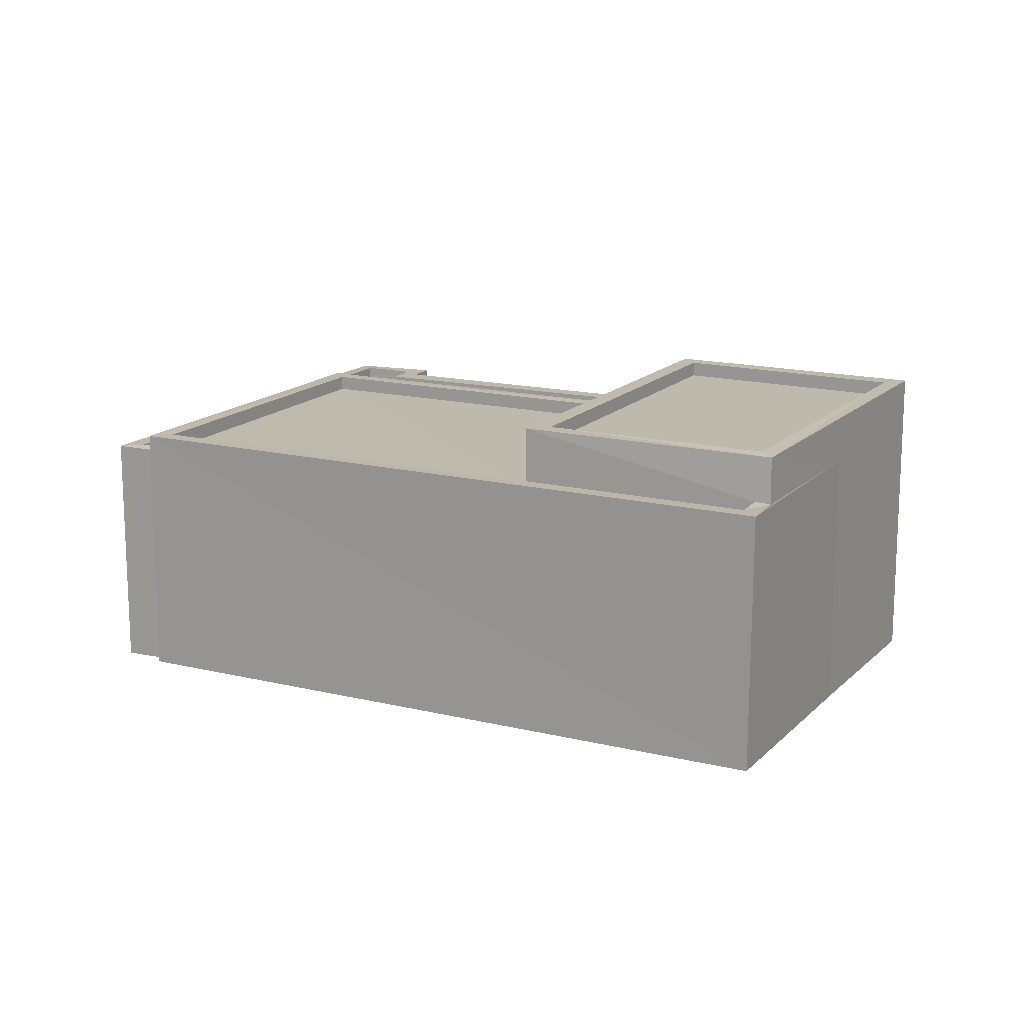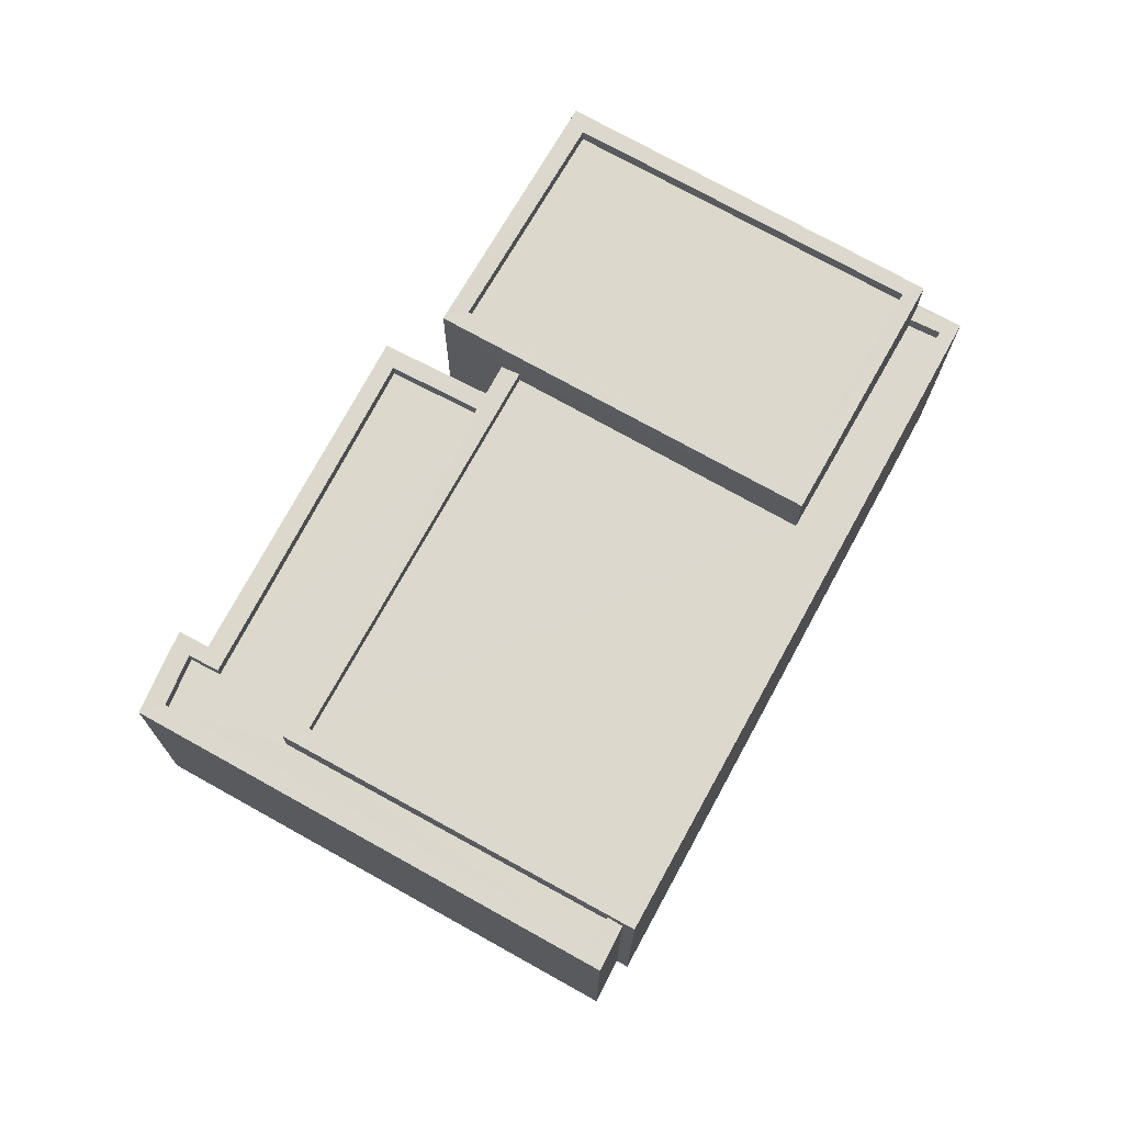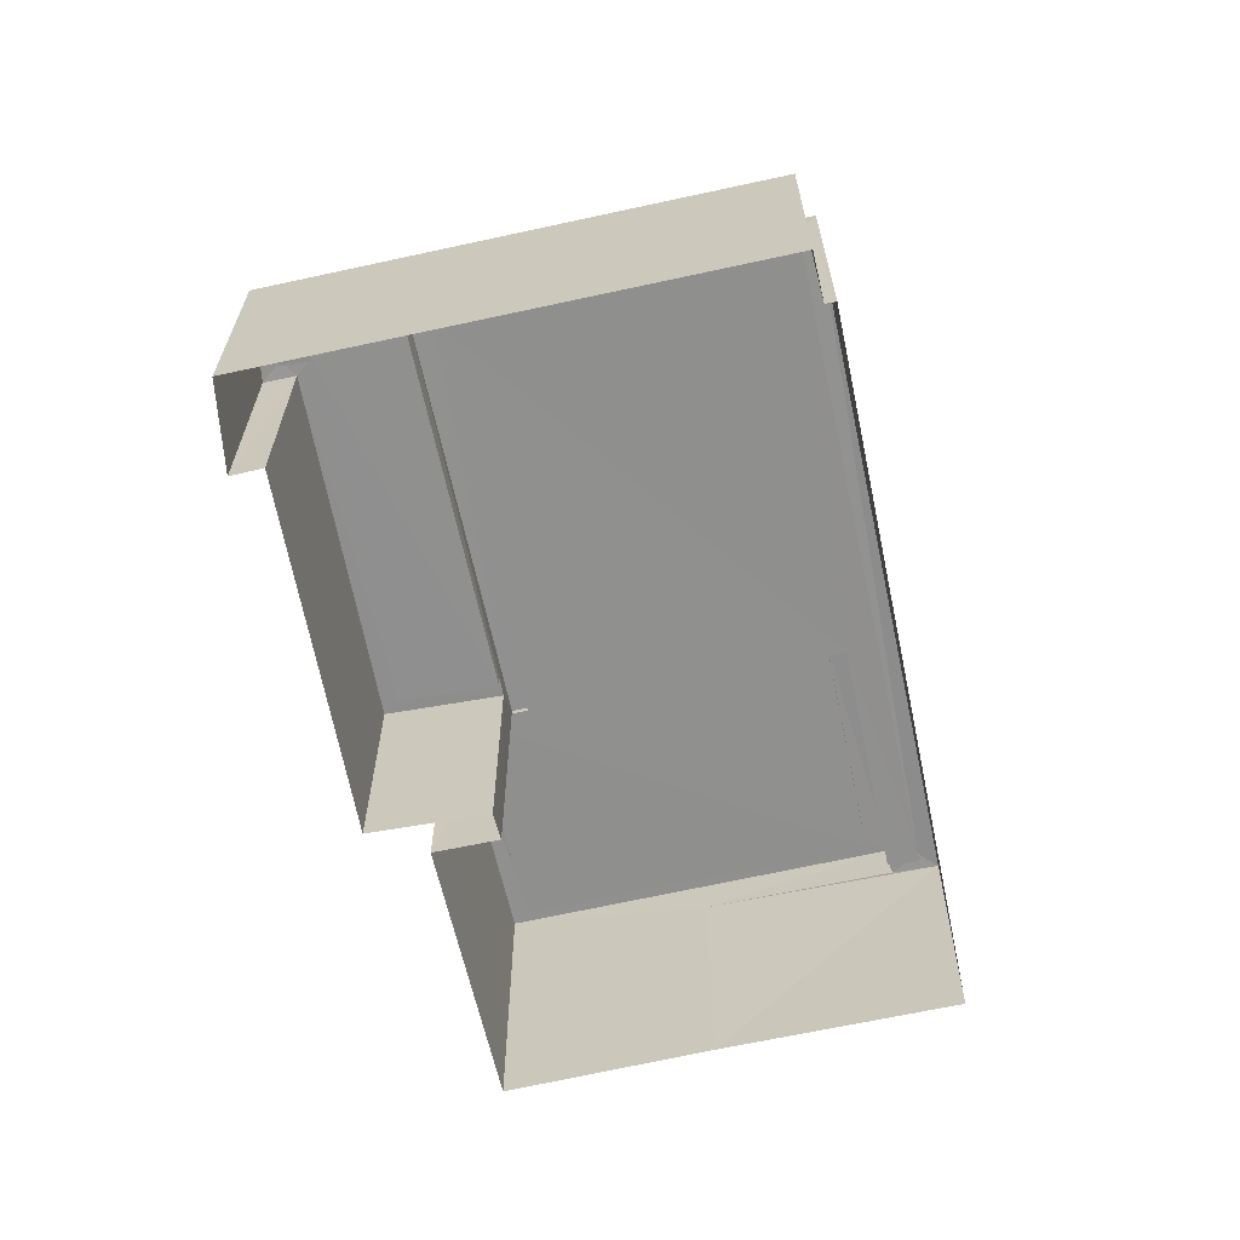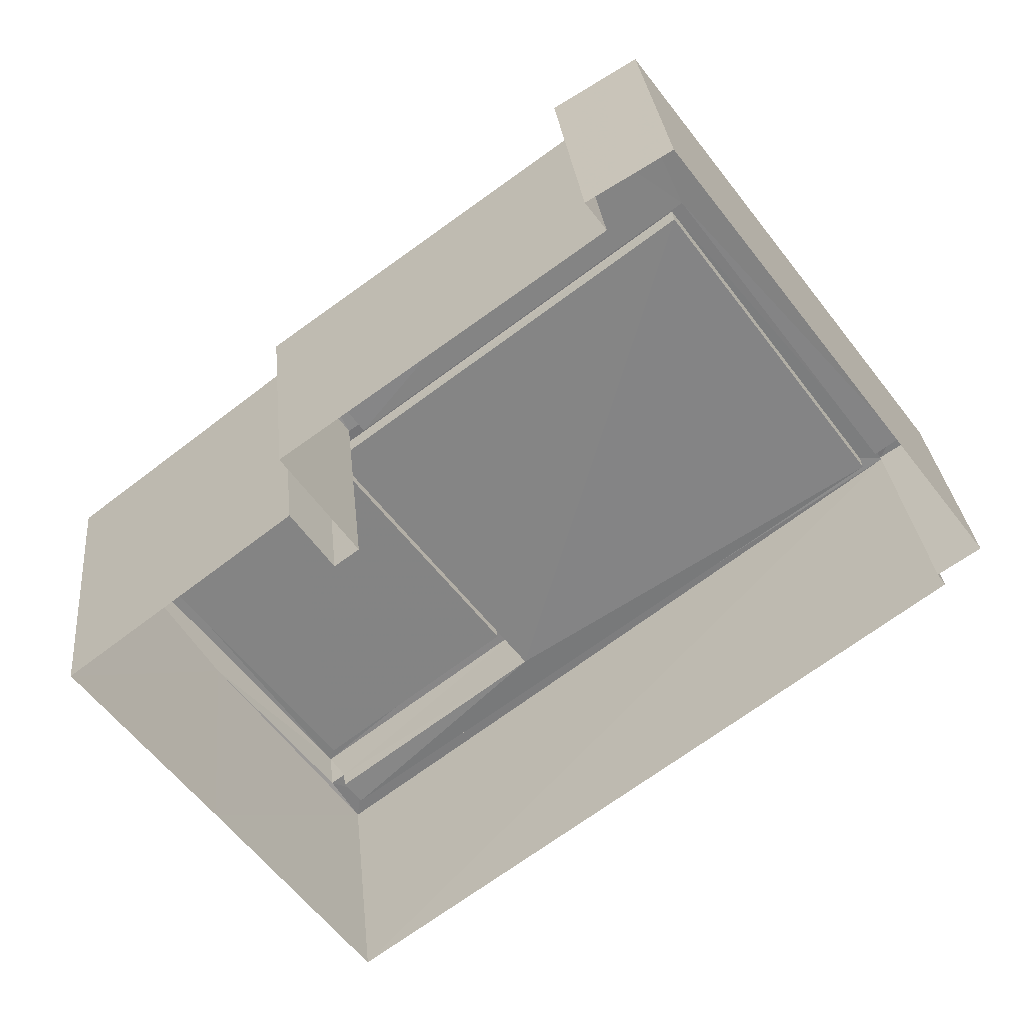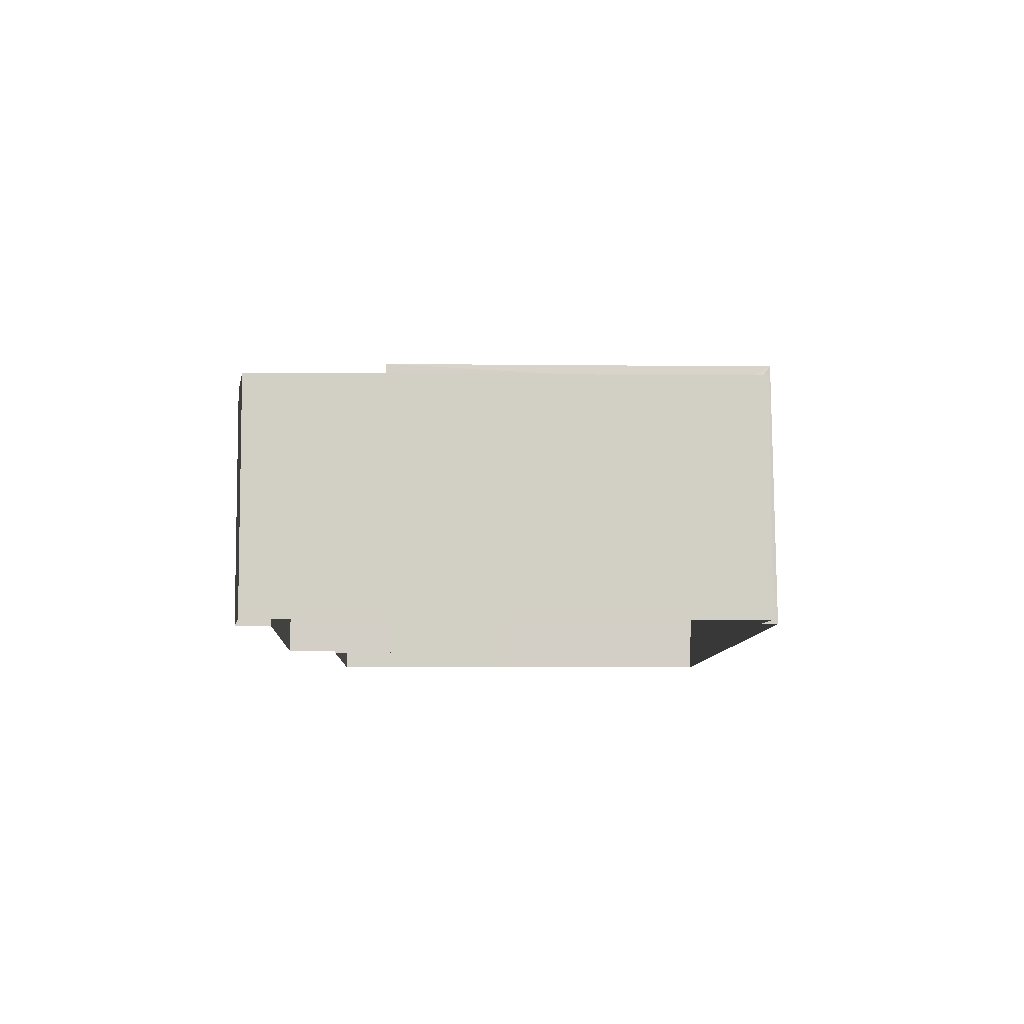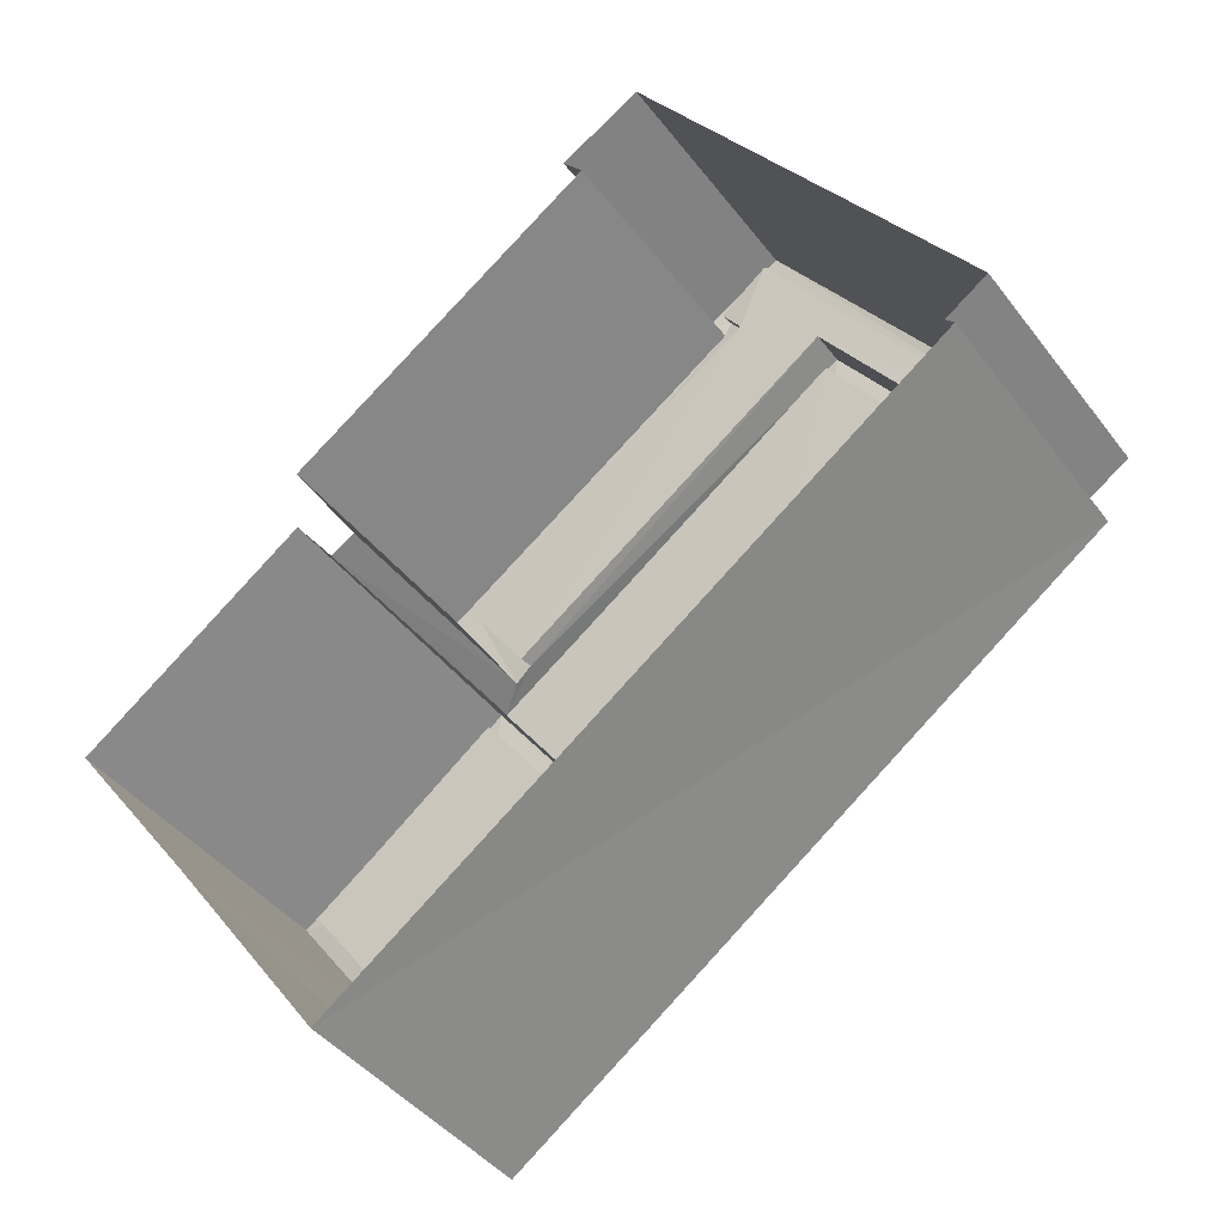
<metadata>
{"format":"obj","ext":"obj","renderer":"f3d","projection":"perspective","resolution":1024,"background":"white","views":[{"elev":15.4,"azim":-9.1,"up":"+Z"},{"elev":72.7,"azim":-97.6,"up":"+Z"},{"elev":-65.3,"azim":-114.4,"up":"+Z"},{"elev":29.0,"azim":174.6,"up":"+Y"},{"elev":-7.6,"azim":-128.4,"up":"+Z"},{"elev":-40.3,"azim":-146.9,"up":"+Y"}]}
</metadata>
<code>
v 1.195e+05 7.863e+05 26.55
v 1.195e+05 7.863e+05 26.55
v 1.195e+05 7.863e+05 26.55
v 1.195e+05 7.863e+05 26.56
v 1.195e+05 7.863e+05 26.55
v 1.195e+05 7.863e+05 26.56
v 1.195e+05 7.863e+05 26.55
v 1.195e+05 7.863e+05 26.55
v 1.195e+05 7.863e+05 26.55
v 1.195e+05 7.863e+05 26.55
v 1.195e+05 7.863e+05 26.55
v 1.195e+05 7.863e+05 26.56
v 1.195e+05 7.863e+05 26.56
v 1.195e+05 7.863e+05 30.28
v 1.195e+05 7.863e+05 30.28
v 1.195e+05 7.863e+05 30.28
v 1.195e+05 7.863e+05 30.29
v 1.195e+05 7.863e+05 30.29
v 1.195e+05 7.863e+05 30.29
v 1.195e+05 7.863e+05 30.28
v 1.195e+05 7.863e+05 30.29
v 1.195e+05 7.863e+05 30.53
v 1.195e+05 7.863e+05 30.53
v 1.195e+05 7.863e+05 30.53
v 1.195e+05 7.863e+05 30.53
v 1.195e+05 7.863e+05 30.54
v 1.195e+05 7.863e+05 30.54
v 1.195e+05 7.863e+05 30.54
v 1.195e+05 7.863e+05 30.54
v 1.195e+05 7.863e+05 30.54
v 1.195e+05 7.863e+05 30.53
v 1.195e+05 7.863e+05 30.53
v 1.195e+05 7.863e+05 30.53
v 1.195e+05 7.863e+05 30.53
v 1.195e+05 7.863e+05 30.54
v 1.195e+05 7.863e+05 30.84
v 1.195e+05 7.863e+05 30.84
v 1.195e+05 7.863e+05 30.84
v 1.195e+05 7.863e+05 30.84
v 1.195e+05 7.863e+05 30.85
v 1.195e+05 7.863e+05 30.85
v 1.195e+05 7.863e+05 30.85
v 1.195e+05 7.863e+05 30.84
v 1.195e+05 7.863e+05 30.84
v 1.195e+05 7.863e+05 30.84
v 1.195e+05 7.863e+05 30.85
v 1.195e+05 7.863e+05 30.59
v 1.195e+05 7.863e+05 30.59
v 1.195e+05 7.863e+05 30.6
v 1.195e+05 7.863e+05 30.6
v 1.195e+05 7.863e+05 30.59
v 1.195e+05 7.863e+05 30.59
v 1.195e+05 7.863e+05 31.62
v 1.195e+05 7.863e+05 31.61
v 1.195e+05 7.863e+05 31.62
v 1.195e+05 7.863e+05 31.61
v 1.195e+05 7.863e+05 31.62
v 1.195e+05 7.863e+05 31.61
v 1.195e+05 7.863e+05 31.62
v 1.195e+05 7.863e+05 31.61
v 1.195e+05 7.863e+05 31.37
v 1.195e+05 7.863e+05 31.36
v 1.195e+05 7.863e+05 31.36
v 1.195e+05 7.863e+05 31.37
f 1 2 3
f 2 4 5
f 2 6 4
f 7 8 9
f 10 8 11
f 11 8 7
f 12 13 10
f 13 6 2
f 10 1 8
f 13 2 1
f 1 10 13
f 14 15 16
f 14 16 17
f 18 17 19
f 16 20 21
f 19 17 21
f 17 16 21
f 22 23 24
f 24 23 25
f 26 27 28
f 26 28 29
f 26 30 27
f 31 32 33
f 23 22 33
f 30 32 31
f 23 33 34
f 35 30 26
f 33 32 34
f 30 35 32
f 36 37 38
f 38 39 40
f 41 42 40
f 43 44 41
f 44 42 41
f 39 37 45
f 46 41 40
f 39 46 40
f 38 37 39
f 47 48 49
f 49 48 50
f 47 51 48
f 50 48 52
f 53 54 55
f 56 57 58
f 54 56 58
f 58 57 59
f 55 54 60
f 58 60 54
f 61 62 63
f 61 64 62
f 55 57 53
f 55 59 57
f 18 19 26
f 29 18 26
f 26 19 21
f 35 26 21
f 35 21 20
f 32 35 20
f 34 20 16
f 34 32 20
f 34 16 15
f 23 34 15
f 25 23 15
f 14 25 15
f 27 4 6
f 27 30 4
f 30 5 4
f 30 31 5
f 33 2 5
f 31 33 5
f 33 3 2
f 33 22 3
f 24 3 22
f 24 1 3
f 13 27 6
f 13 28 27
f 29 42 17
f 42 29 40
f 40 28 12
f 17 18 29
f 12 28 13
f 29 28 40
f 11 38 10
f 11 36 38
f 10 38 40
f 12 10 40
f 14 17 25
f 1 24 8
f 17 42 25
f 8 24 44
f 25 42 44
f 24 25 44
f 52 41 50
f 52 43 41
f 51 47 39
f 45 51 39
f 46 39 47
f 49 46 47
f 46 49 50
f 41 46 50
f 54 37 36
f 54 36 56
f 36 7 56
f 36 11 7
f 9 8 44
f 9 44 57
f 57 43 53
f 52 48 43
f 43 48 53
f 44 43 57
f 57 7 9
f 57 56 7
f 48 45 53
f 53 45 54
f 48 51 45
f 54 45 37
f 59 61 63
f 58 59 63
f 60 63 62
f 60 58 63
f 55 62 64
f 55 60 62
f 55 64 61
f 59 55 61

</code>
